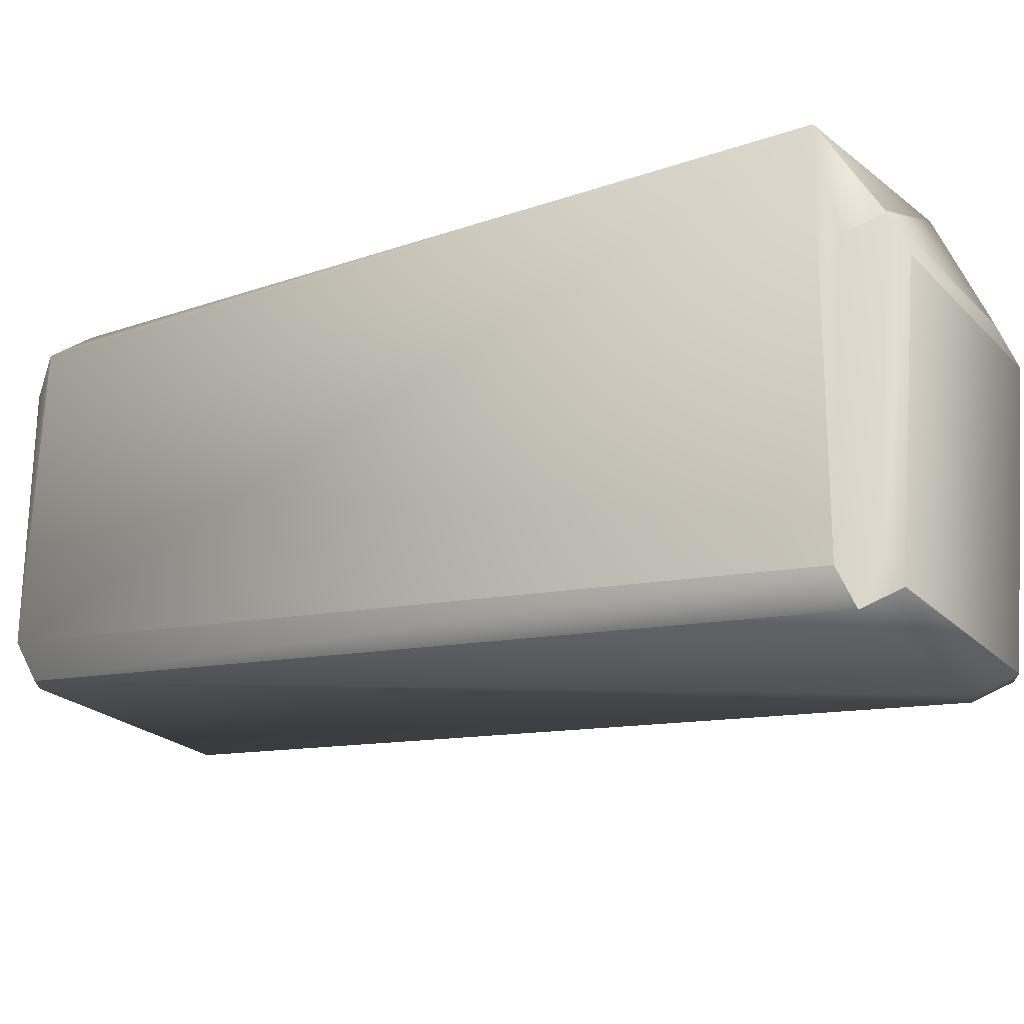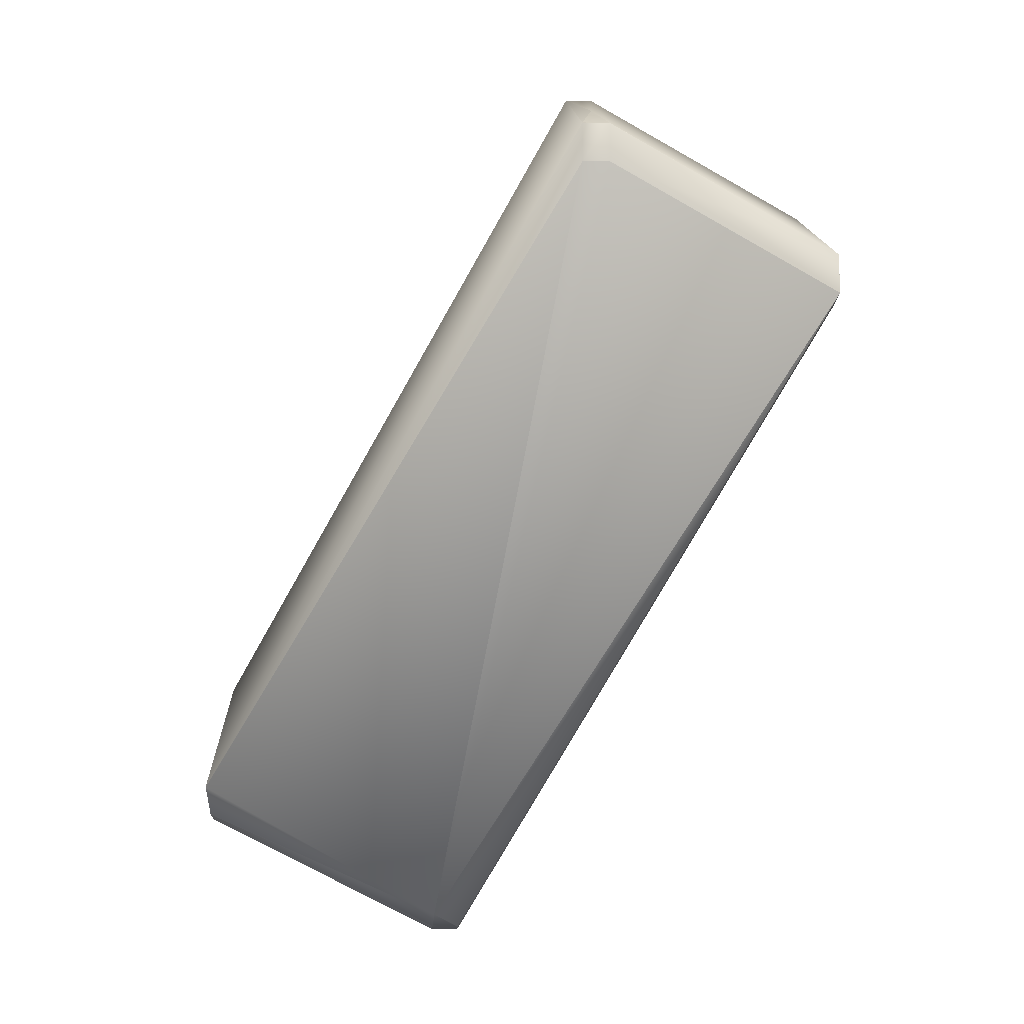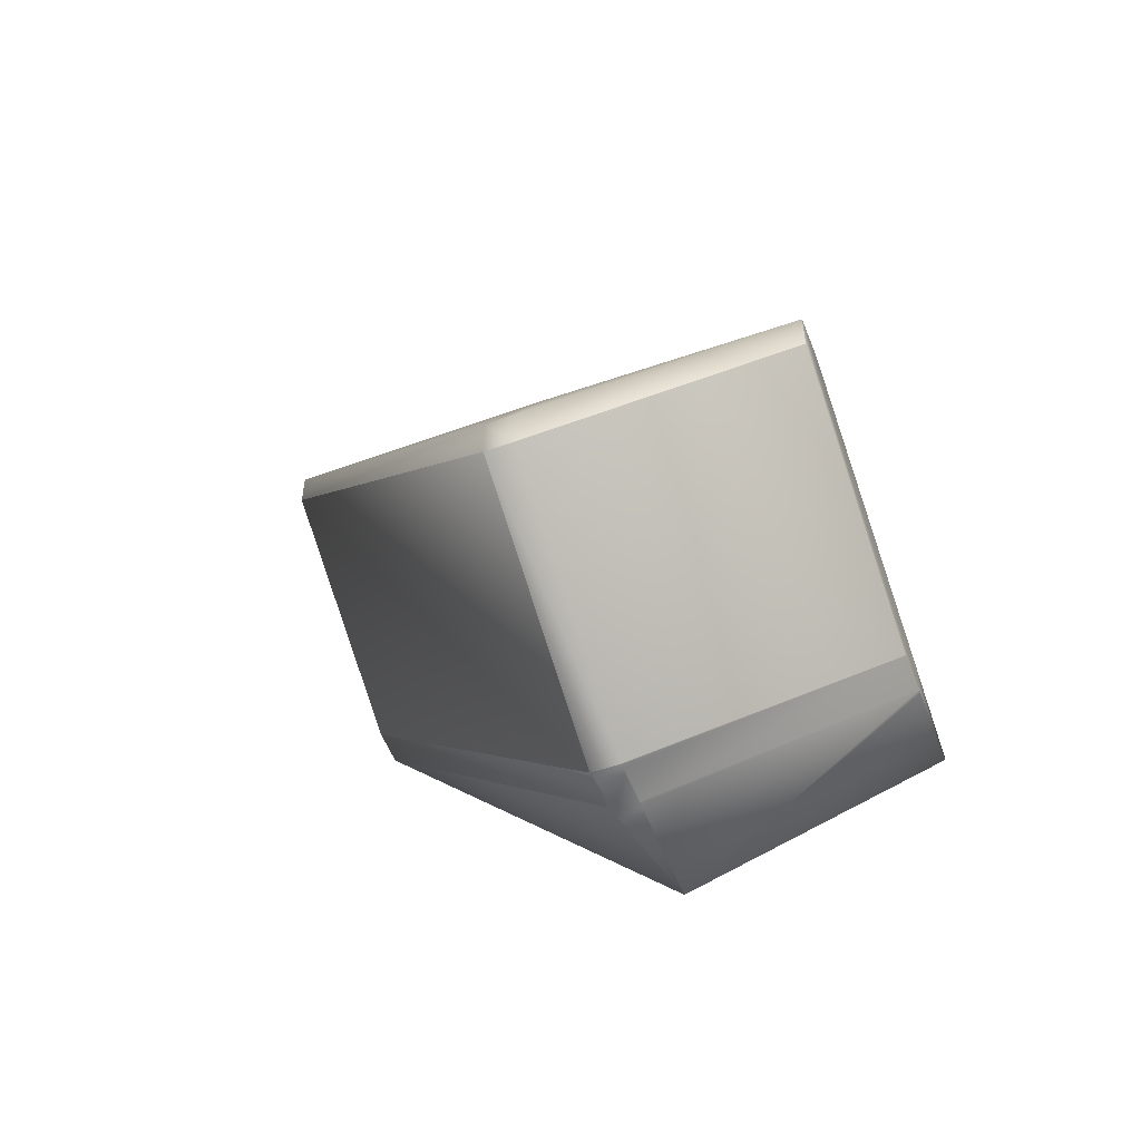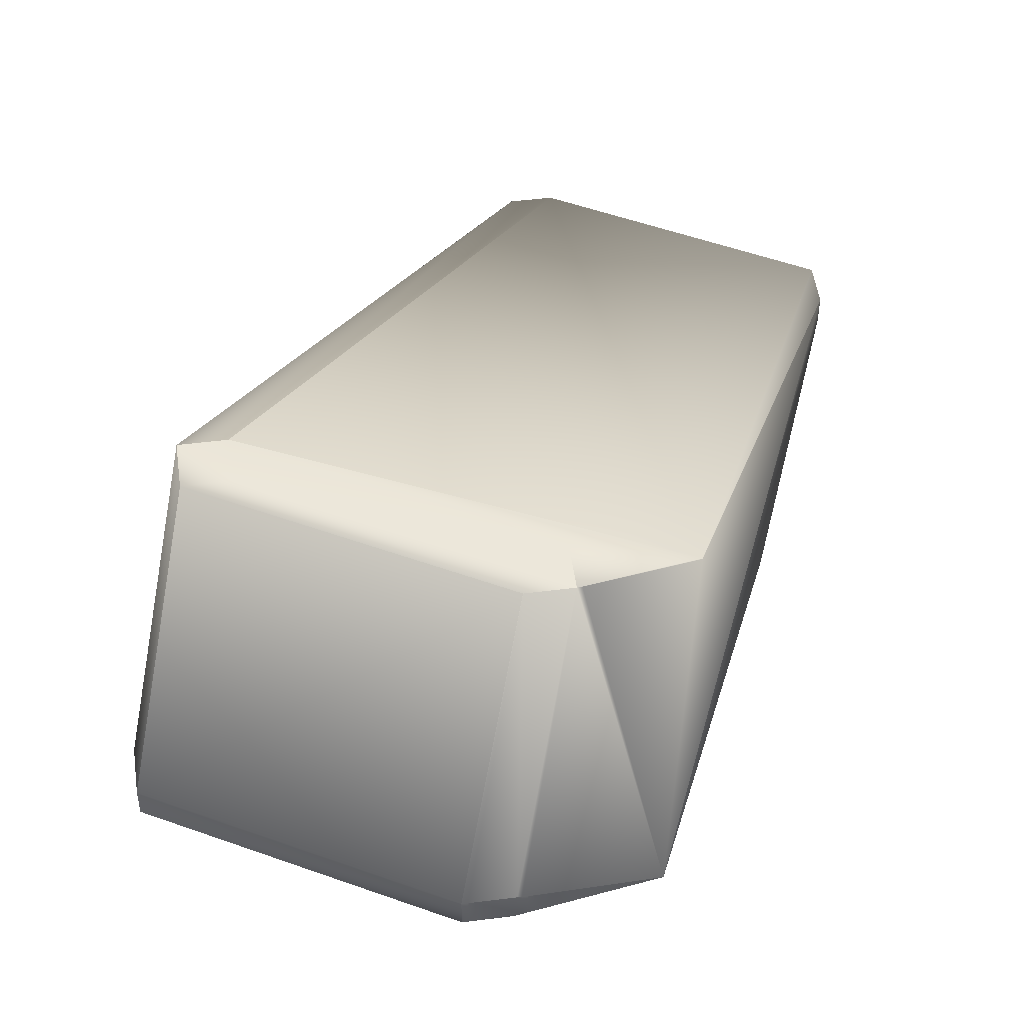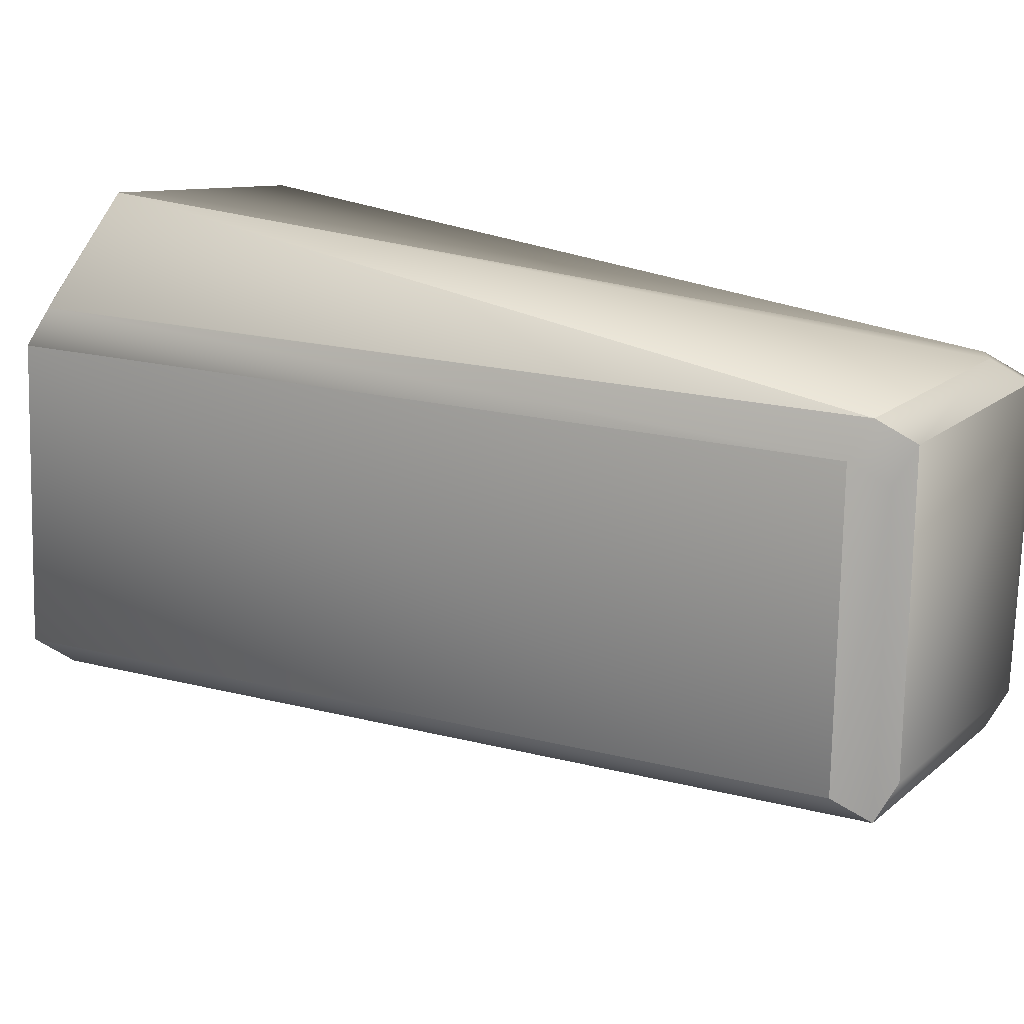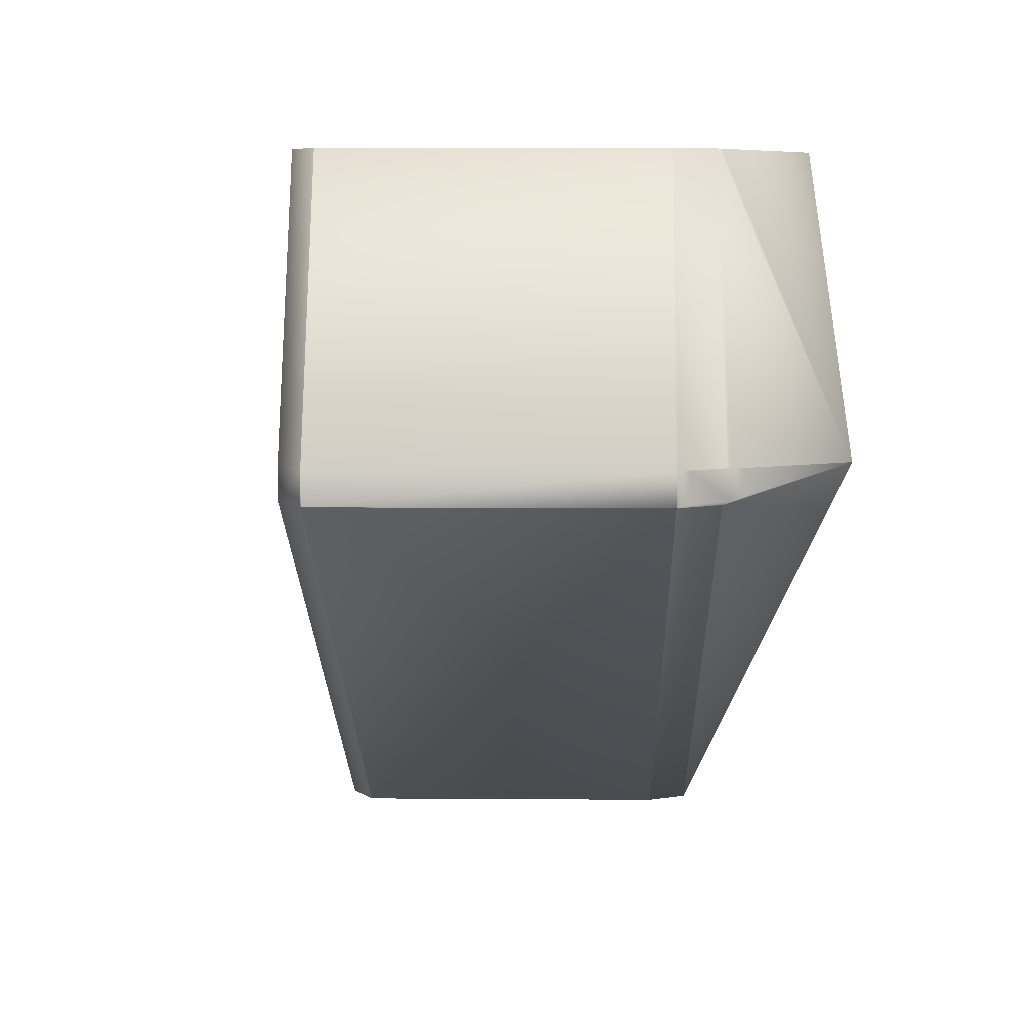
<metadata>
{"format":"obj","ext":"obj","renderer":"f3d","projection":"perspective","resolution":1024,"background":"white","views":[{"elev":72.1,"azim":-116.1,"up":"+Z"},{"elev":-14.7,"azim":87.7,"up":"+Y"},{"elev":-54.5,"azim":-68.9,"up":"+Y"},{"elev":50.8,"azim":-7.9,"up":"+Z"},{"elev":-75.0,"azim":59.4,"up":"+Z"},{"elev":6.9,"azim":-28.1,"up":"+Z"}]}
</metadata>
<code>
v -0.01056 -0.227 0.3539
v -0.01056 -0.227 0.354
v -0.04492 -0.2281 0.3542
v -0.04492 -0.2281 0.3468
v -0.04527 -0.2281 0.3467
v -0.04561 -0.2281 0.3466
v -0.04594 -0.2281 0.3465
v -0.04626 -0.2281 0.3464
v -0.04657 -0.2281 0.3463
v -0.04687 -0.2281 0.3462
v -0.04716 -0.2281 0.3462
v -0.04743 -0.2281 0.3461
v -0.0477 -0.2281 0.346
v -0.04796 -0.2281 0.3459
v -0.04821 -0.2281 0.3458
v -0.04845 -0.2281 0.3458
v -0.04867 -0.2281 0.3457
v -0.04889 -0.2281 0.3456
v -0.0491 -0.2281 0.3456
v -0.0493 -0.2281 0.3455
v -0.04948 -0.2281 0.3454
v -0.04966 -0.2281 0.3454
v -0.04983 -0.2281 0.3453
v -0.04999 -0.2281 0.3453
v -0.05013 -0.2281 0.3452
v -0.05027 -0.2281 0.3452
v -0.0504 -0.2281 0.3452
v -0.05051 -0.2281 0.3451
v -0.05062 -0.2281 0.3451
v -0.05072 -0.2281 0.3451
v 0.06592 -0.02061 0.2161
v 0.06593 -0.0206 0.2161
v 0.08744 0.01752 0.297
v 0.08744 0.01752 0.3065
v 0.07762 0.04054 0.3026
v 0.07762 0.04054 0.3027
v 0.08739 0.03172 0.3064
v 0.08739 0.03172 0.2971
v 0.08741 0.0317 0.2971
v 0.08742 0.03169 0.297
v 0.004705 0.07833 0.297
v 0.004705 0.07833 0.3065
v 0.003463 -0.1842 0.4344
v 0.003463 -0.1845 0.4344
v 0.08744 0.01753 0.3065
v -0.02951 -0.1758 0.4353
v -0.02951 -0.1899 0.4353
v 0.08744 0.03166 0.3065
v 0.08744 0.03165 0.3065
v -0.1123 -0.1291 0.4353
v 0.08744 0.03164 0.3065
v -0.1123 -0.1291 0.4353
v -0.0281 -0.1897 0.4353
v -0.02825 -0.1898 0.4353
v -0.0284 -0.1898 0.4353
v -0.02853 -0.1898 0.4353
v -0.02866 -0.1898 0.4353
v -0.02878 -0.1898 0.4353
v -0.0289 -0.1899 0.4353
v -0.029 -0.1899 0.4353
v -0.0291 -0.1899 0.4353
v -0.02919 -0.1899 0.4353
v -0.02927 -0.1899 0.4353
v -0.02934 -0.1899 0.4353
v -0.0294 -0.1899 0.4353
v -0.02946 -0.1899 0.4353
v 0.08741 0.0317 0.3064
v 0.08742 0.03169 0.3064
v -0.04527 -0.2281 0.3542
v -0.04561 -0.2281 0.3542
v -0.04594 -0.2281 0.3542
v -0.04626 -0.2281 0.3542
v -0.04657 -0.2281 0.3542
v -0.04687 -0.2281 0.3543
v -0.04716 -0.2281 0.3543
v -0.04743 -0.2281 0.3543
v -0.0477 -0.2281 0.3543
v -0.04796 -0.2281 0.3543
v -0.04821 -0.2281 0.3543
v -0.04845 -0.2281 0.3543
v -0.06092 -0.2281 0.3543
v -0.06092 -0.2281 0.3458
v -0.04867 -0.2281 0.3543
v -0.06126 -0.2281 0.3543
v -0.06126 -0.2281 0.3457
v -0.04889 -0.2281 0.3543
v -0.06158 -0.2281 0.3543
v -0.06158 -0.2281 0.3456
v -0.0491 -0.2281 0.3544
v -0.06189 -0.2281 0.3544
v -0.06189 -0.2281 0.3456
v -0.0493 -0.2281 0.3544
v -0.06218 -0.2281 0.3544
v -0.06218 -0.2281 0.3455
v -0.04948 -0.2281 0.3544
v -0.06246 -0.2281 0.3544
v -0.06246 -0.2281 0.3454
v -0.04966 -0.2281 0.3544
v -0.06272 -0.2281 0.3544
v -0.06272 -0.2281 0.3454
v -0.04983 -0.2281 0.3544
v -0.06296 -0.2281 0.3544
v -0.06296 -0.2281 0.3453
v -0.02955 -0.1899 0.4353
v -0.04315 -0.1899 0.4353
v -0.06319 -0.2281 0.3544
v -0.06319 -0.2281 0.3453
v -0.0634 -0.2281 0.3544
v -0.0634 -0.2281 0.3452
v -0.0636 -0.2281 0.3544
v -0.0636 -0.2281 0.3452
v -0.06378 -0.2281 0.3544
v -0.06378 -0.2281 0.3452
v -0.06395 -0.2281 0.3544
v -0.06395 -0.2281 0.3451
v -0.0641 -0.2281 0.3544
v -0.0641 -0.2281 0.3451
v -0.06423 -0.2281 0.3544
v -0.06423 -0.2281 0.3451
v -0.06435 -0.2281 0.3544
v -0.06435 -0.2281 0.345
v -0.05081 -0.2281 0.345
v -0.06445 -0.2281 0.3544
v -0.06445 -0.2281 0.345
v -0.05088 -0.2281 0.345
v 0.08743 0.03168 0.3065
v 0.08743 0.03168 0.297
v 0.06594 -0.006479 0.2161
v -0.01681 0.04019 0.2161
v -0.06454 -0.2281 0.3544
v -0.04319 -0.1899 0.4353
v -0.06454 -0.2281 0.345
v -0.05095 -0.2281 0.345
v -0.008926 0.0783 0.3065
v -0.008926 0.0783 0.297
v -0.1475 -0.1672 0.345
v -0.00892 0.07831 0.3065
v -0.126 -0.1291 0.4353
v -0.1475 -0.1672 0.3544
v -0.06461 -0.2281 0.3544
v 0.08744 0.03166 0.297
v -0.06461 -0.2281 0.345
v -0.05101 -0.2281 0.345
v -0.00892 0.07831 0.297
v -0.03042 0.04019 0.2161
v 0.06594 -0.02058 0.2161
v 0.08744 0.01753 0.297
v 0.06593 -0.02059 0.2161
v 0.06593 -0.006484 0.2161
v -0.008914 0.07832 0.3065
v -0.06466 -0.228 0.3544
v 0.08744 0.03165 0.297
v -0.06466 -0.228 0.345
v -0.05106 -0.228 0.345
v -0.02955 -0.1758 0.4353
v 0.08744 0.03164 0.297
v -0.008914 0.07832 0.297
v -0.008907 0.07833 0.3065
v -0.1474 -0.1814 0.3544
v -0.1474 -0.1814 0.345
v -0.06473 -0.228 0.3544
v -0.1474 -0.1814 0.3544
v -0.1259 -0.1432 0.4353
v -0.04321 -0.1899 0.4353
v -0.02958 -0.1899 0.4353
v -0.0647 -0.228 0.3544
v 0.06593 -0.00649 0.2161
v -0.0647 -0.228 0.345
v -0.0511 -0.228 0.345
v -0.02958 -0.1758 0.4353
v -0.1474 -0.1814 0.345
v -0.06473 -0.228 0.345
v -0.008907 0.07833 0.297
v -0.03042 0.04019 0.2161
v -0.03042 0.02608 0.2161
v -0.03042 0.02608 0.2161
v -0.1475 -0.1813 0.345
v -0.008899 0.07833 0.3065
v -0.1123 -0.1432 0.4353
v -0.1259 -0.1291 0.4353
v 0.06592 -0.006496 0.2161
v -0.1475 -0.1813 0.3544
v -0.05112 -0.228 0.345
v -0.1259 -0.1291 0.4353
v -0.1259 -0.1432 0.4353
v -0.1475 -0.1813 0.345
v -0.008899 0.07833 0.297
v -0.01682 0.04019 0.2161
v -0.03041 0.04019 0.2161
v 0.05232 -0.02061 0.2161
v -0.06473 -0.228 0.345
v -0.03041 0.02608 0.2161
v 0.05232 -0.02061 0.2161
v -0.1124 -0.1291 0.4353
v 0.06592 -0.02061 0.2161
v 0.06592 -0.006502 0.2161
v -0.1475 -0.1813 0.3544
v -0.126 -0.1432 0.4353
v 0.05232 -0.006502 0.2161
f 1 2 3
f 1 4 5
f 1 3 4
f 1 5 6
f 1 6 7
f 1 7 8
f 1 8 9
f 1 9 10
f 1 10 11
f 1 11 12
f 1 12 13
f 1 13 14
f 1 14 15
f 1 15 16
f 1 16 17
f 1 17 18
f 1 18 19
f 1 19 20
f 1 20 21
f 1 21 22
f 1 22 23
f 1 23 24
f 1 24 25
f 1 25 26
f 1 26 27
f 1 27 28
f 1 28 29
f 1 29 30
f 1 30 31
f 1 32 33
f 1 31 32
f 1 34 2
f 1 33 34
f 35 36 37
f 35 38 39
f 35 37 38
f 35 39 40
f 35 40 41
f 35 42 36
f 35 41 42
f 43 44 45
f 43 46 47
f 43 47 44
f 43 48 42
f 43 49 48
f 43 50 46
f 43 45 51
f 43 51 49
f 43 52 50
f 43 42 52
f 44 2 34
f 44 53 2
f 44 54 53
f 44 55 54
f 44 56 55
f 44 57 56
f 44 58 57
f 44 59 58
f 44 60 59
f 44 61 60
f 44 62 61
f 44 63 62
f 44 64 63
f 44 65 64
f 44 66 65
f 44 47 66
f 44 34 45
f 36 67 37
f 36 68 67
f 36 42 68
f 2 69 3
f 2 70 69
f 2 71 70
f 2 72 71
f 2 73 72
f 2 74 73
f 2 75 74
f 2 53 54
f 2 54 55
f 2 55 56
f 2 56 57
f 2 57 58
f 2 58 59
f 2 59 60
f 2 60 61
f 2 61 62
f 2 62 63
f 2 63 64
f 2 64 65
f 2 65 66
f 2 66 47
f 2 47 75
f 4 3 69
f 4 69 5
f 5 69 70
f 5 70 6
f 6 70 71
f 6 71 7
f 7 71 72
f 7 72 8
f 8 72 73
f 8 73 9
f 9 73 74
f 9 74 10
f 10 74 75
f 10 75 11
f 11 75 76
f 11 76 12
f 75 47 76
f 12 76 77
f 12 77 13
f 76 47 77
f 13 77 78
f 13 78 14
f 77 47 78
f 14 78 79
f 14 79 15
f 78 47 79
f 15 79 80
f 15 80 16
f 79 47 80
f 81 16 80
f 81 82 16
f 81 80 83
f 81 84 82
f 81 83 84
f 16 82 17
f 82 84 85
f 82 85 17
f 80 47 83
f 84 83 86
f 84 87 85
f 84 86 87
f 17 85 18
f 85 87 88
f 85 88 18
f 83 47 86
f 87 86 89
f 87 90 88
f 87 89 90
f 88 90 91
f 88 91 19
f 88 19 18
f 86 47 89
f 90 89 92
f 90 93 91
f 90 92 93
f 91 93 94
f 91 20 19
f 91 94 20
f 89 47 92
f 93 92 95
f 93 96 94
f 93 95 96
f 20 94 21
f 94 96 97
f 94 97 21
f 92 47 95
f 96 95 98
f 96 99 97
f 96 98 99
f 97 99 100
f 97 100 22
f 97 22 21
f 95 47 98
f 99 98 101
f 99 102 100
f 99 101 102
f 100 102 103
f 100 23 22
f 100 103 23
f 98 47 104
f 98 104 101
f 102 101 105
f 102 106 103
f 102 105 106
f 23 103 24
f 103 106 107
f 103 107 24
f 101 104 105
f 106 108 107
f 106 105 108
f 107 108 109
f 107 109 25
f 107 25 24
f 108 110 109
f 108 105 110
f 109 110 111
f 109 26 25
f 109 111 26
f 110 112 111
f 110 105 112
f 26 111 27
f 111 112 113
f 111 113 27
f 112 114 113
f 112 105 114
f 113 114 115
f 113 115 28
f 113 28 27
f 114 116 115
f 114 105 116
f 115 116 117
f 115 117 29
f 115 29 28
f 116 118 117
f 116 105 118
f 117 118 119
f 117 119 30
f 117 30 29
f 38 37 67
f 38 67 39
f 118 120 119
f 118 105 120
f 119 120 121
f 119 121 122
f 119 122 30
f 30 122 31
f 39 67 68
f 39 68 40
f 120 123 121
f 120 105 123
f 121 123 124
f 121 124 125
f 121 125 122
f 122 125 31
f 40 68 126
f 40 127 128
f 40 126 127
f 40 128 129
f 40 129 41
f 123 130 124
f 123 105 131
f 123 131 130
f 124 130 132
f 124 132 133
f 124 133 125
f 125 133 31
f 68 42 126
f 134 135 136
f 134 137 135
f 134 138 137
f 134 136 139
f 134 139 138
f 130 140 132
f 130 131 140
f 127 126 48
f 127 141 128
f 127 48 141
f 132 140 142
f 132 142 143
f 132 143 133
f 133 143 31
f 126 42 48
f 135 137 144
f 135 144 145
f 135 145 136
f 146 128 147
f 146 148 149
f 146 149 128
f 146 147 148
f 137 150 144
f 137 138 150
f 140 151 142
f 140 131 151
f 141 48 49
f 141 152 128
f 141 49 152
f 142 151 153
f 142 153 154
f 142 154 143
f 46 155 104
f 46 104 47
f 46 50 155
f 143 154 31
f 128 152 156
f 128 149 129
f 128 156 147
f 144 150 157
f 144 157 145
f 150 158 157
f 150 138 158
f 159 160 161
f 159 162 160
f 159 163 162
f 159 164 163
f 159 161 164
f 105 104 165
f 105 165 131
f 151 131 166
f 151 166 153
f 148 32 167
f 148 167 149
f 148 147 33
f 148 33 32
f 152 49 51
f 152 51 156
f 153 166 168
f 153 168 169
f 153 169 154
f 155 50 170
f 155 170 165
f 155 165 104
f 154 169 31
f 149 167 129
f 160 162 171
f 160 171 172
f 160 172 161
f 157 158 173
f 157 173 174
f 157 174 145
f 175 145 176
f 175 176 177
f 175 136 145
f 175 177 136
f 158 178 173
f 158 138 178
f 50 179 170
f 50 180 179
f 50 52 180
f 32 31 181
f 32 181 167
f 131 179 163
f 131 165 179
f 131 163 164
f 131 164 166
f 166 164 161
f 166 161 168
f 45 156 51
f 45 147 156
f 45 34 147
f 162 163 182
f 162 182 171
f 179 180 163
f 179 165 170
f 168 161 172
f 168 172 183
f 168 183 169
f 169 183 31
f 180 52 184
f 180 184 185
f 180 185 163
f 145 174 176
f 163 185 182
f 167 181 129
f 171 182 186
f 171 186 172
f 147 34 33
f 173 178 187
f 173 187 174
f 129 174 187
f 129 181 188
f 129 187 41
f 129 188 189
f 129 189 174
f 176 190 191
f 176 174 192
f 176 186 177
f 176 192 193
f 176 193 190
f 176 191 186
f 190 172 191
f 190 193 172
f 178 42 41
f 178 41 187
f 178 138 194
f 178 194 42
f 52 42 194
f 52 194 184
f 31 183 195
f 31 195 196
f 31 196 181
f 182 185 197
f 182 197 186
f 172 186 191
f 172 193 183
f 184 138 198
f 184 194 138
f 184 198 185
f 174 189 192
f 183 193 195
f 185 198 197
f 181 196 188
f 186 197 177
f 188 199 189
f 188 196 199
f 192 199 193
f 192 189 199
f 138 139 198
f 193 199 195
f 195 199 196
f 197 136 177
f 197 198 139
f 197 139 136

</code>
